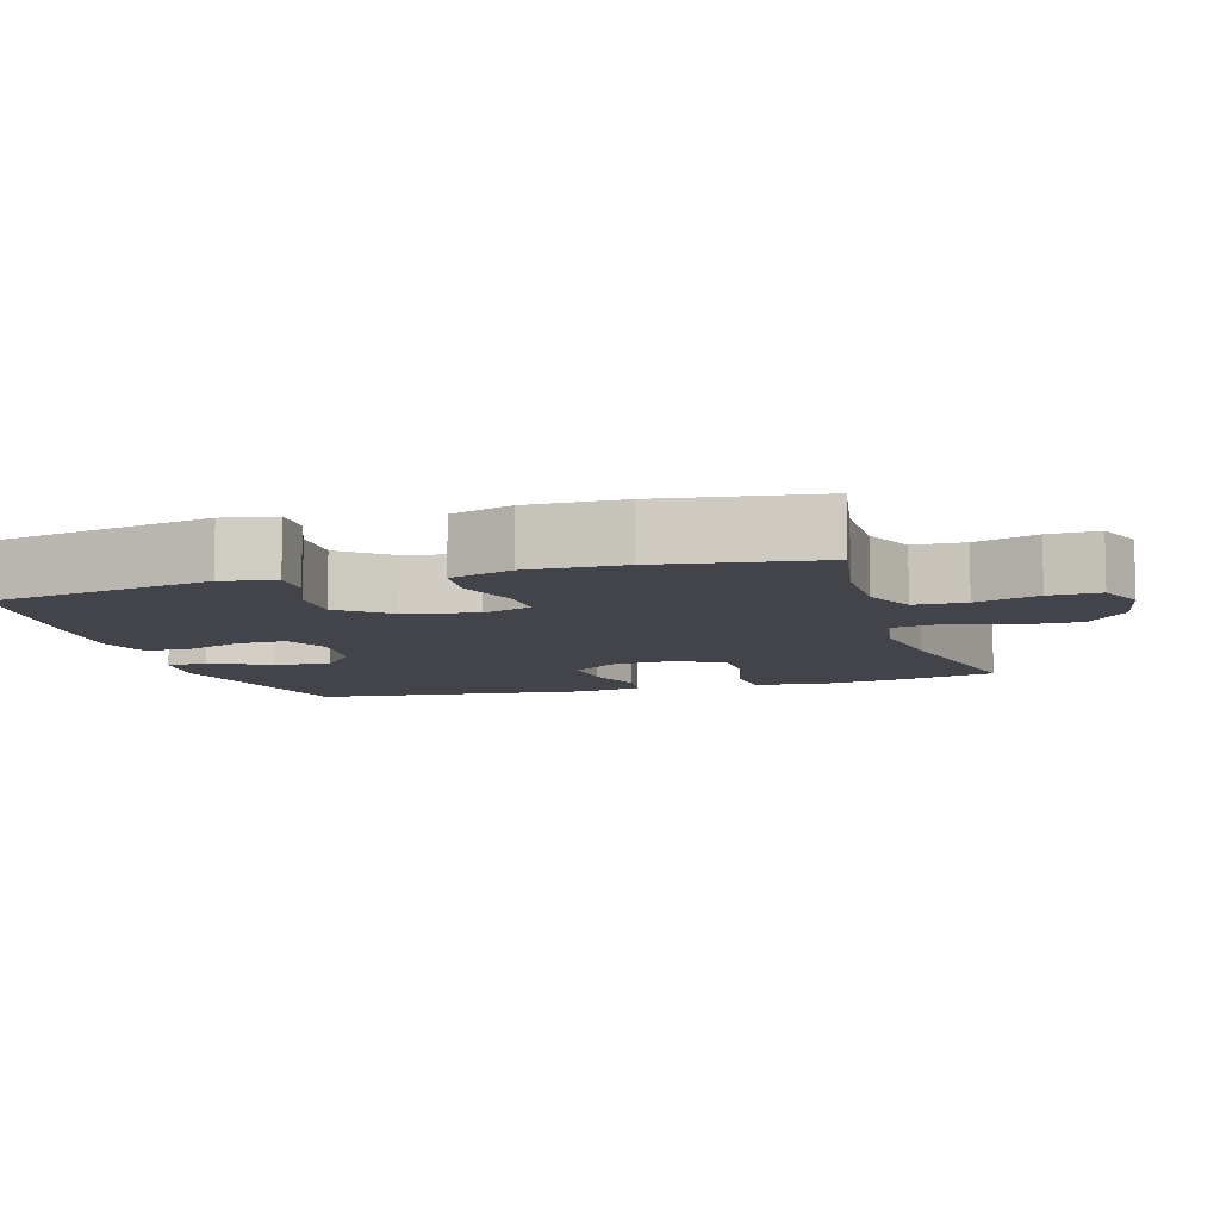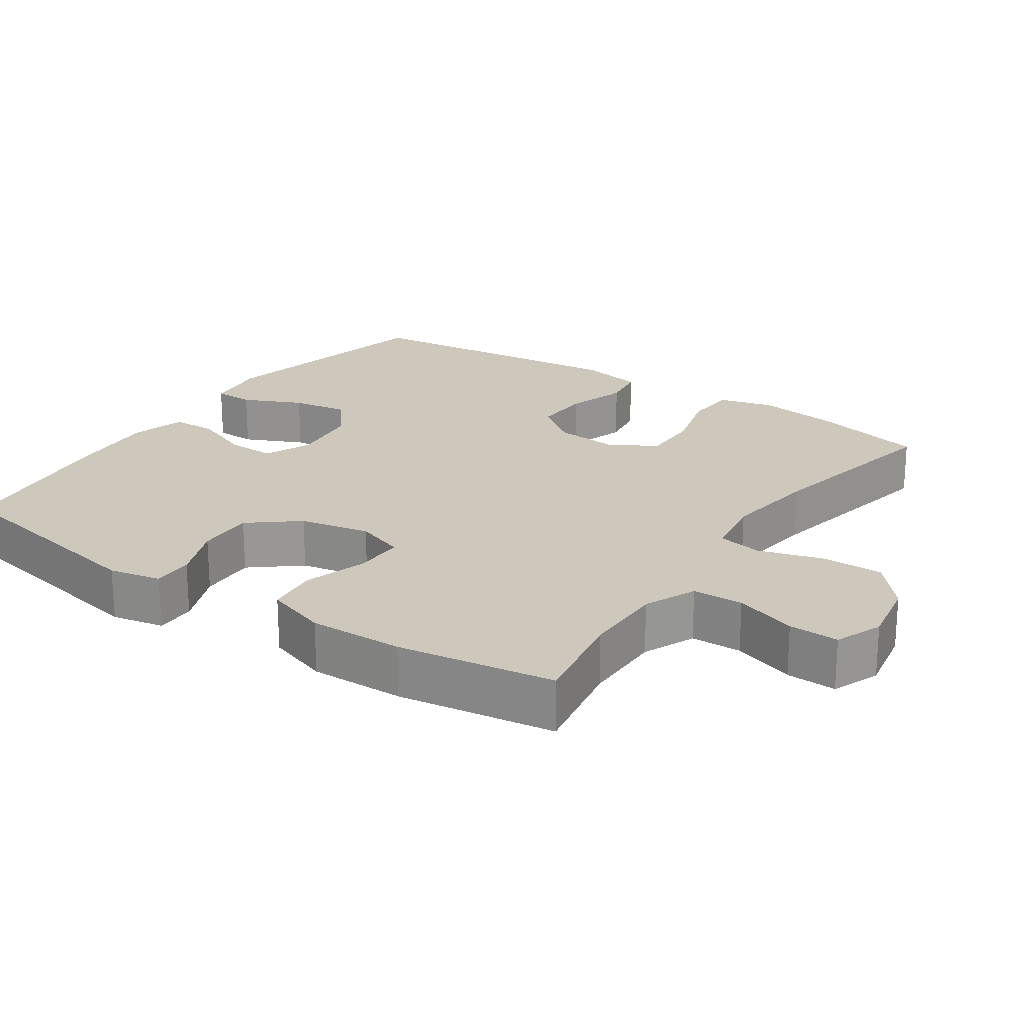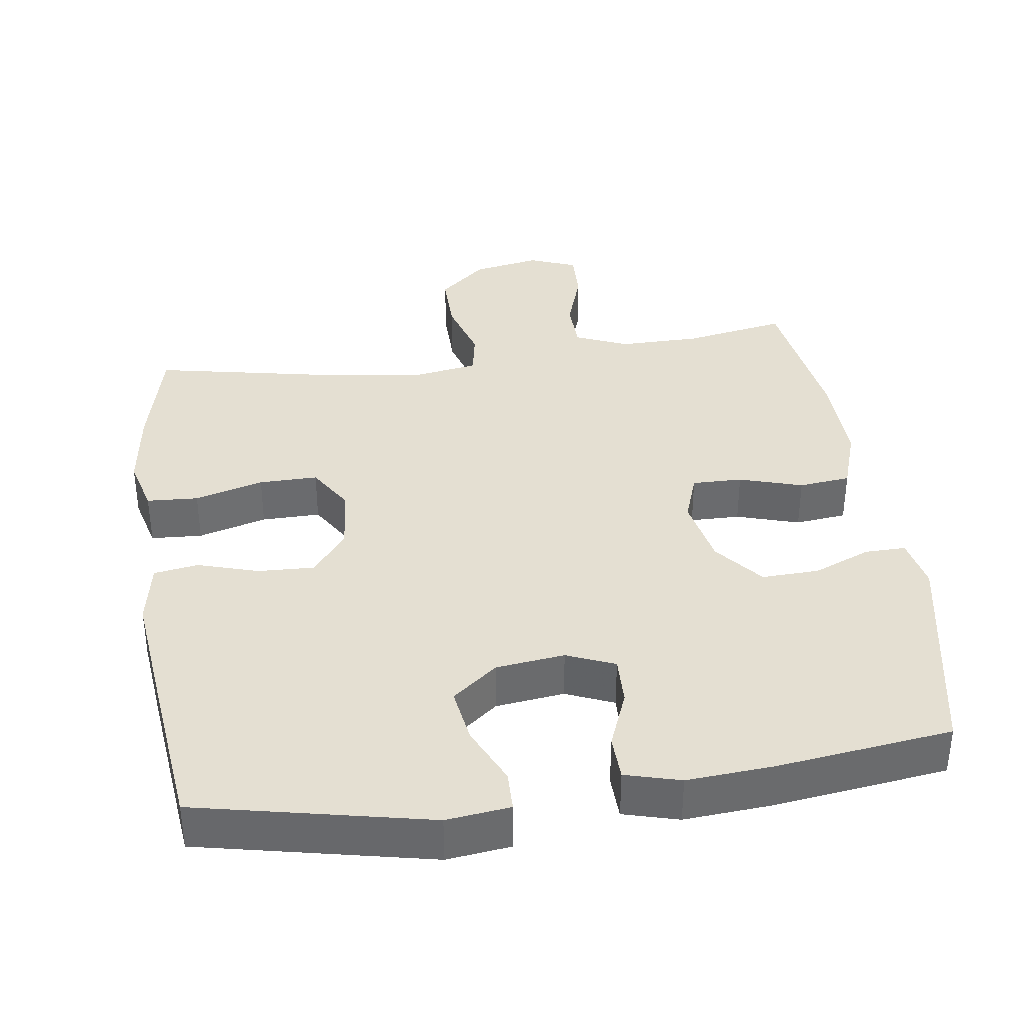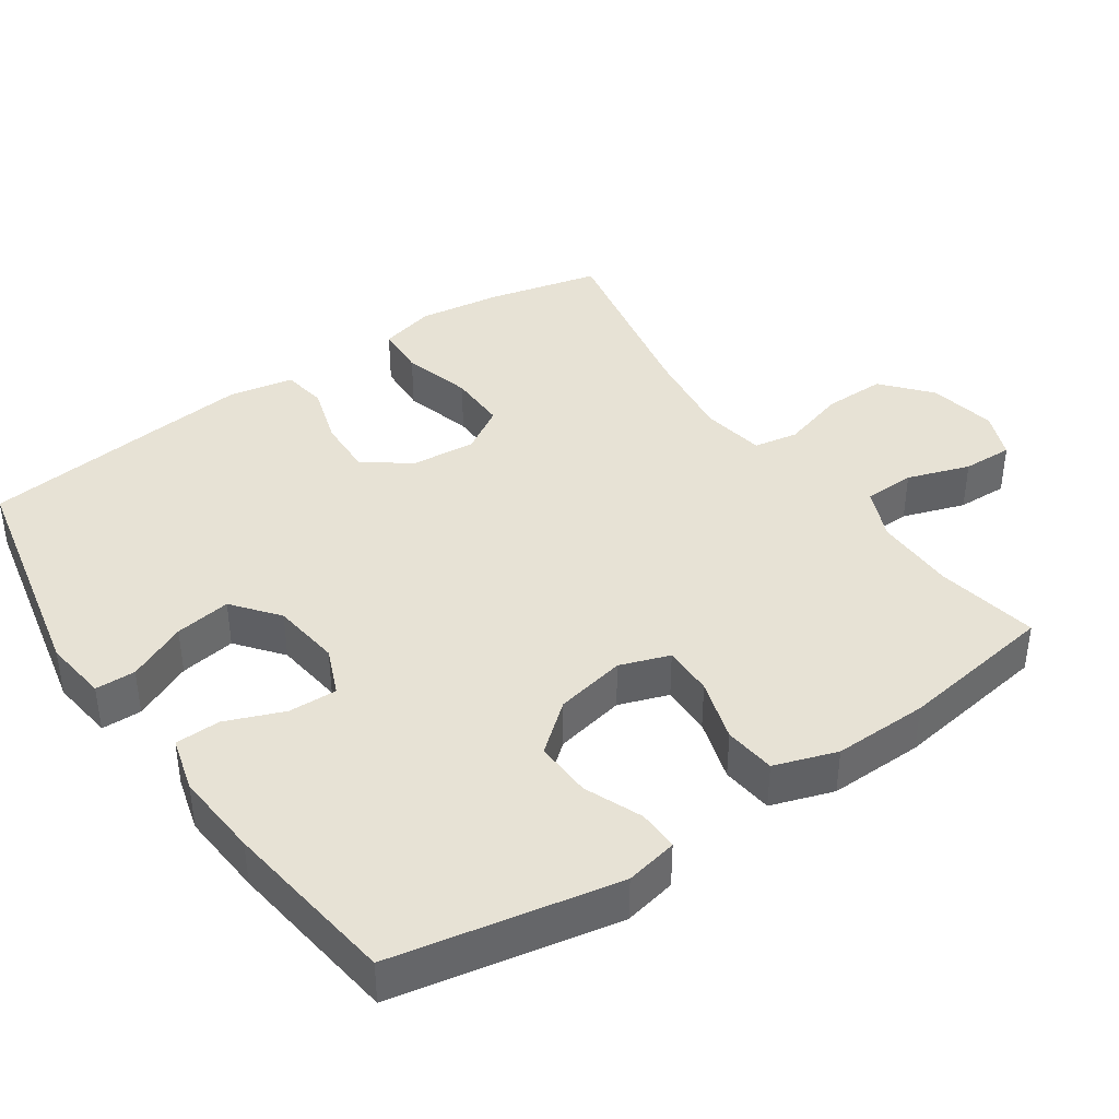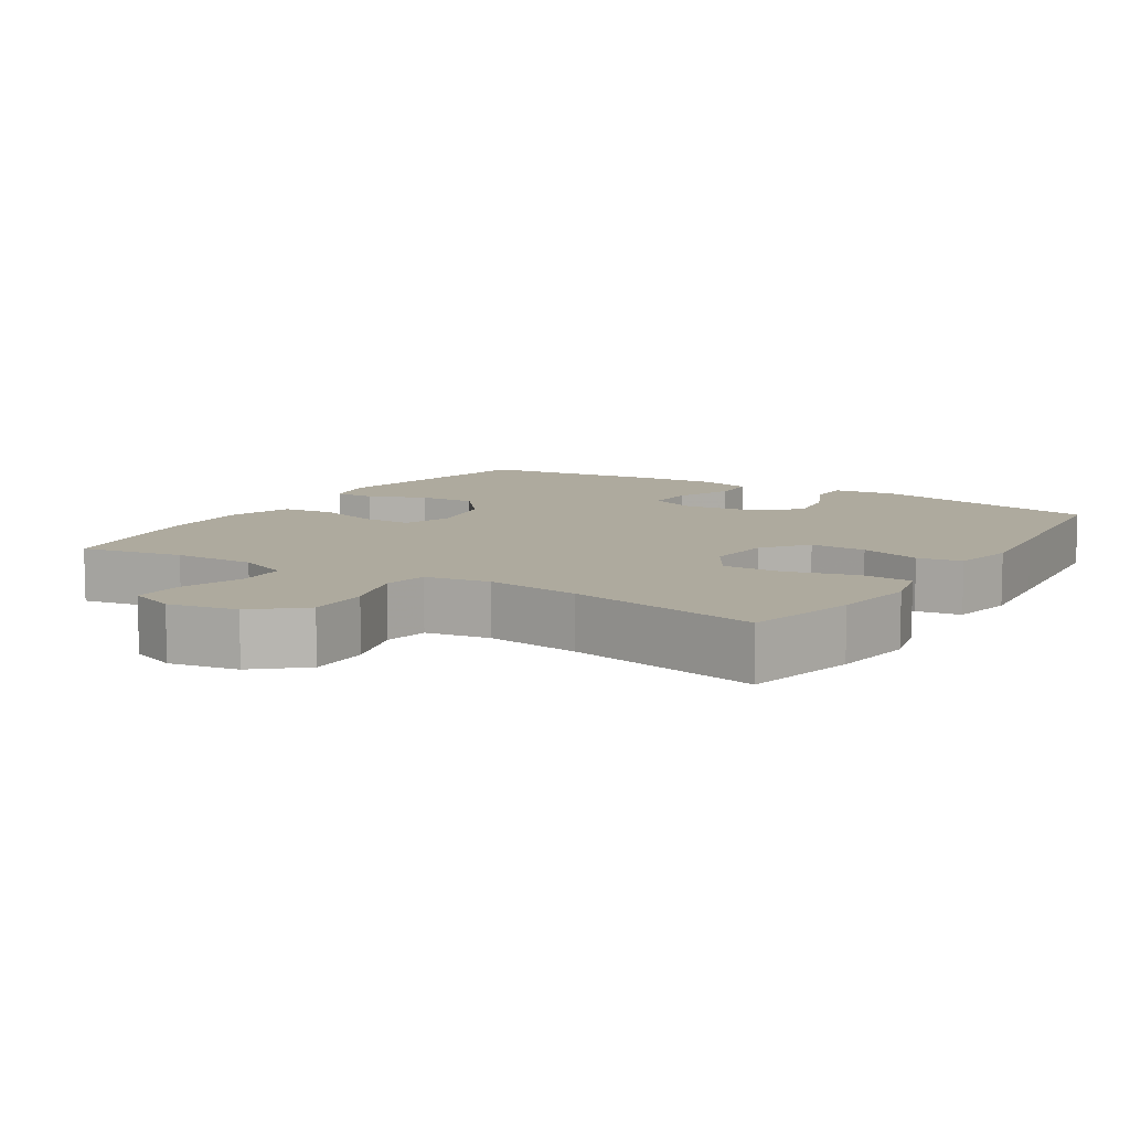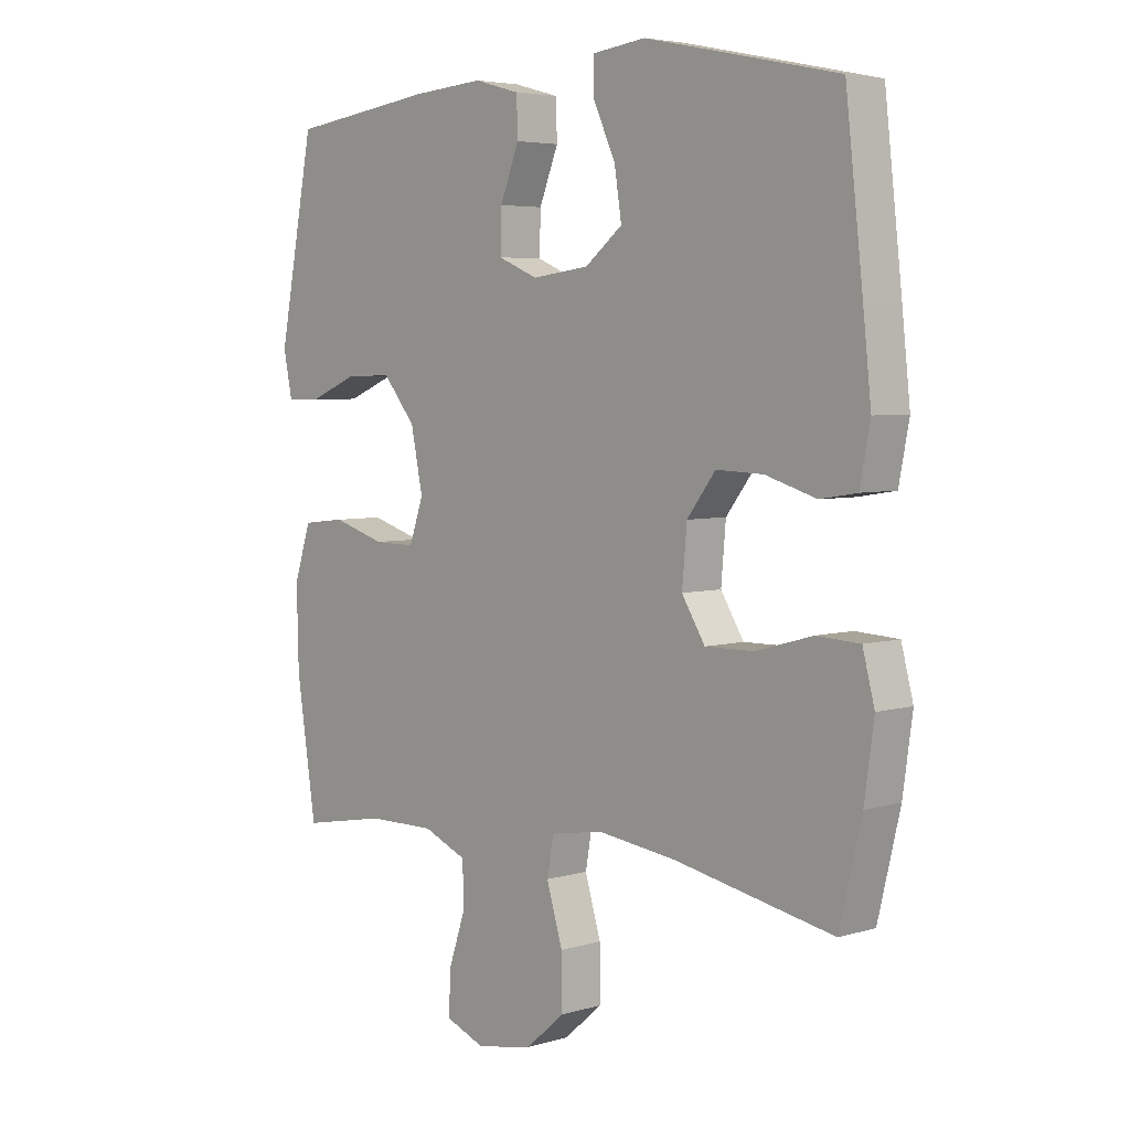
<metadata>
{"format":"obj","ext":"obj","renderer":"f3d","projection":"perspective","resolution":1024,"background":"white","views":[{"elev":-8.4,"azim":106.7,"up":"+Y"},{"elev":22.0,"azim":124.4,"up":"+Y"},{"elev":37.1,"azim":-8.0,"up":"+Y"},{"elev":40.2,"azim":55.5,"up":"+Y"},{"elev":9.3,"azim":-147.9,"up":"+Y"},{"elev":4.8,"azim":-133.3,"up":"+Z"}]}
</metadata>
<code>
v -0.5 0.07 -0.5
v -0.537 0.07 -0.344
v -0.553 0.07 -0.228
v -0.533 0.07 -0.151
v -0.461 0.07 -0.147
v -0.365 0.07 -0.174
v -0.283 0.07 -0.175
v -0.244 0.07 -0.112
v -0.252 0.07 -0.021
v -0.3 0.07 0.042
v -0.379 0.07 0.039
v -0.464 0.07 0.013
v -0.526 0.07 0.023
v -0.543 0.07 0.112
v -0.529 0.07 0.243
v -0.5 0.07 0.5
v -0.176 0.07 0.569
v -0.087 0.07 0.558
v -0.086 0.07 0.502
v -0.124 0.07 0.42
v -0.136 0.07 0.342
v -0.073 0.07 0.292
v 0.023 0.07 0.28
v 0.09 0.07 0.308
v 0.088 0.07 0.376
v 0.056 0.07 0.457
v 0.058 0.07 0.52
v 0.135 0.07 0.541
v 0.255 0.07 0.532
v 0.5 0.07 0.5
v 0.56 0.07 0.188
v 0.545 0.07 0.115
v 0.488 0.07 0.116
v 0.408 0.07 0.149
v 0.328 0.07 0.152
v 0.273 0.07 0.085
v 0.253 0.07 -0.013
v 0.277 0.07 -0.082
v 0.347 0.07 -0.081
v 0.435 0.07 -0.054
v 0.507 0.07 -0.062
v 0.536 0.07 -0.149
v 0.533 0.07 -0.281
v 0.5 0.07 -0.5
v 0.357 0.07 -0.474
v 0.243 0.07 -0.473
v 0.17 0.07 -0.504
v 0.168 0.07 -0.575
v 0.197 0.07 -0.662
v 0.199 0.07 -0.732
v 0.133 0.07 -0.758
v 0.038 0.07 -0.74
v -0.028 0.07 -0.683
v -0.027 0.07 -0.597
v 0 0.07 -0.507
v -0.011 0.07 -0.445
v -0.1 0.07 -0.43
v -0.232 0.07 -0.447
v -0.5 0 -0.5
v -0.537 0 -0.344
v -0.553 0 -0.228
v -0.533 0 -0.151
v -0.461 0 -0.147
v -0.365 0 -0.174
v -0.283 0 -0.175
v -0.244 0 -0.112
v -0.252 0 -0.021
v -0.3 0 0.042
v -0.379 0 0.039
v -0.464 0 0.013
v -0.526 0 0.023
v -0.543 0 0.112
v -0.529 0 0.243
v -0.5 0 0.5
v -0.176 0 0.569
v -0.087 0 0.558
v -0.086 0 0.502
v -0.124 0 0.42
v -0.136 0 0.342
v -0.073 0 0.292
v 0.023 0 0.28
v 0.09 0 0.308
v 0.088 0 0.376
v 0.056 0 0.457
v 0.058 0 0.52
v 0.135 0 0.541
v 0.255 0 0.532
v 0.5 0 0.5
v 0.56 0 0.188
v 0.545 0 0.115
v 0.488 0 0.116
v 0.408 0 0.149
v 0.328 0 0.152
v 0.273 0 0.085
v 0.253 0 -0.013
v 0.277 0 -0.082
v 0.347 0 -0.081
v 0.435 0 -0.054
v 0.507 0 -0.062
v 0.536 0 -0.149
v 0.533 0 -0.281
v 0.5 0 -0.5
v 0.357 0 -0.474
v 0.243 0 -0.473
v 0.17 0 -0.504
v 0.168 0 -0.575
v 0.197 0 -0.662
v 0.199 0 -0.732
v 0.133 0 -0.758
v 0.038 0 -0.74
v -0.028 0 -0.683
v -0.027 0 -0.597
v 0 0 -0.507
v -0.011 0 -0.445
v -0.1 0 -0.43
v -0.232 0 -0.447
f 52 53 54 55
f 50 51 52 55
f 48 49 50 55
f 47 48 55 56
f 46 47 56
f 45 46 56 57
f 43 44 45
f 42 43 45 57
f 39 40 41 42
f 38 39 42 57
f 31 32 33 34
f 31 34 35
f 30 31 35
f 29 30 35 36
f 25 26 27 28
f 24 25 28 29
f 17 18 19 20
f 17 20 21
f 16 17 21
f 15 16 21 22
f 11 12 13 14
f 10 11 14 15
f 3 4 5 6
f 3 6 7
f 58 1 2 3
f 58 3 7
f 37 38 57 58
f 37 58 7 8
f 24 29 36 37
f 23 24 37 8
f 10 15 22 23
f 9 10 23
f 8 9 23
f 113 112 111 110
f 113 110 109 108
f 113 108 107 106
f 114 113 106 105
f 114 105 104
f 115 114 104 103
f 103 102 101
f 115 103 101 100
f 100 99 98 97
f 115 100 97 96
f 92 91 90 89
f 93 92 89
f 93 89 88
f 94 93 88 87
f 86 85 84 83
f 87 86 83 82
f 78 77 76 75
f 79 78 75
f 79 75 74
f 80 79 74 73
f 72 71 70 69
f 73 72 69 68
f 64 63 62 61
f 65 64 61
f 61 60 59 116
f 65 61 116
f 116 115 96 95
f 66 65 116 95
f 95 94 87 82
f 66 95 82 81
f 81 80 73 68
f 81 68 67
f 81 67 66
f 1 59 60 2
f 2 60 61 3
f 3 61 62 4
f 4 62 63 5
f 5 63 64 6
f 6 64 65 7
f 7 65 66 8
f 8 66 67 9
f 9 67 68 10
f 10 68 69 11
f 11 69 70 12
f 12 70 71 13
f 13 71 72 14
f 14 72 73 15
f 15 73 74 16
f 16 74 75 17
f 17 75 76 18
f 18 76 77 19
f 19 77 78 20
f 20 78 79 21
f 21 79 80 22
f 22 80 81 23
f 23 81 82 24
f 24 82 83 25
f 25 83 84 26
f 26 84 85 27
f 27 85 86 28
f 28 86 87 29
f 29 87 88 30
f 30 88 89 31
f 31 89 90 32
f 32 90 91 33
f 33 91 92 34
f 34 92 93 35
f 35 93 94 36
f 36 94 95 37
f 37 95 96 38
f 38 96 97 39
f 39 97 98 40
f 40 98 99 41
f 41 99 100 42
f 42 100 101 43
f 43 101 102 44
f 44 102 103 45
f 45 103 104 46
f 46 104 105 47
f 47 105 106 48
f 48 106 107 49
f 49 107 108 50
f 50 108 109 51
f 51 109 110 52
f 52 110 111 53
f 53 111 112 54
f 54 112 113 55
f 55 113 114 56
f 56 114 115 57
f 57 115 116 58
f 58 116 59 1

</code>
